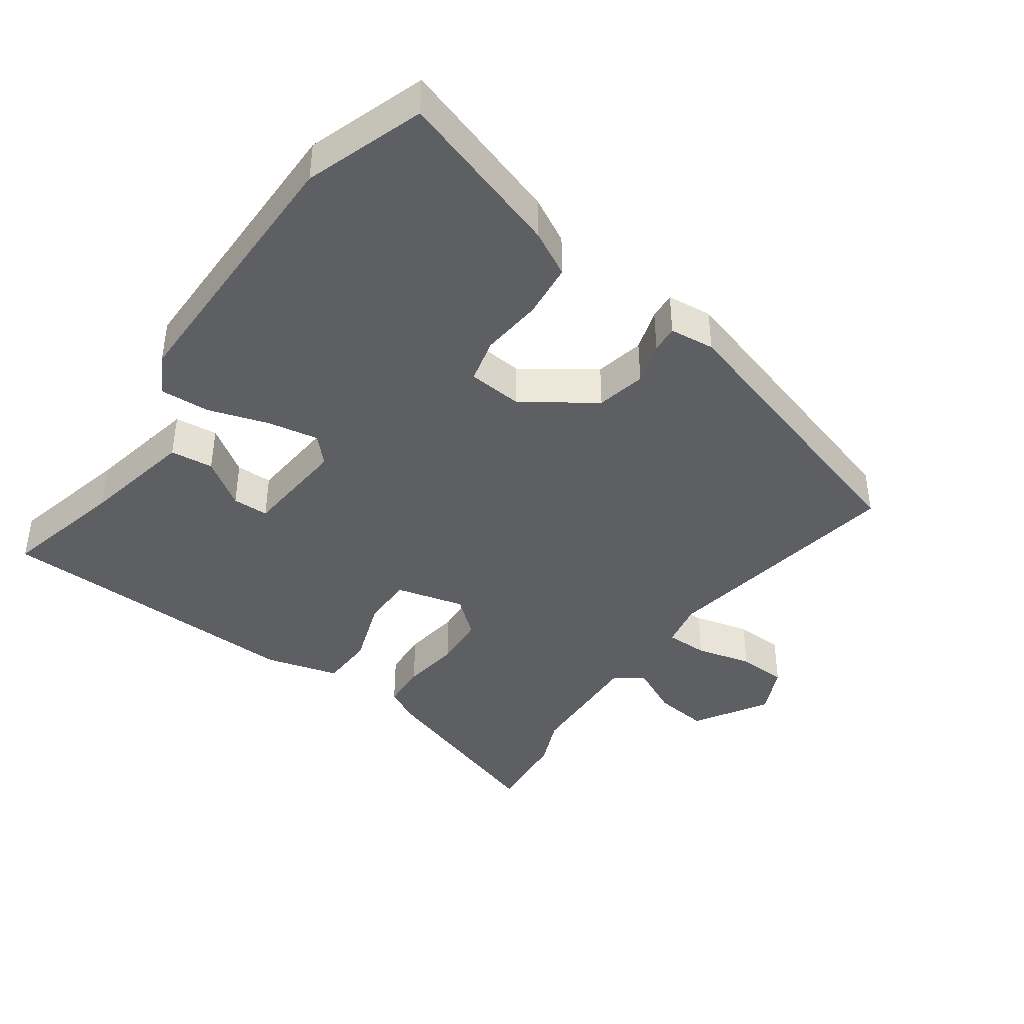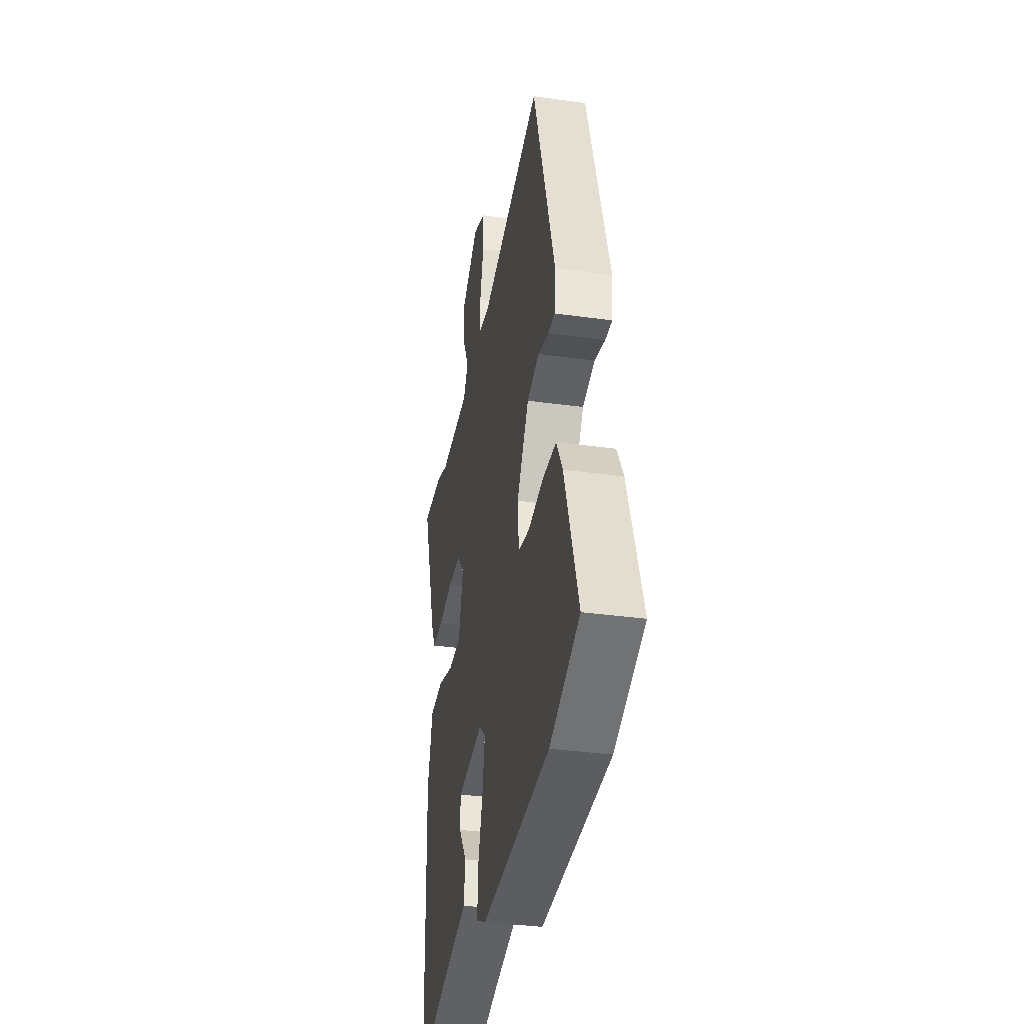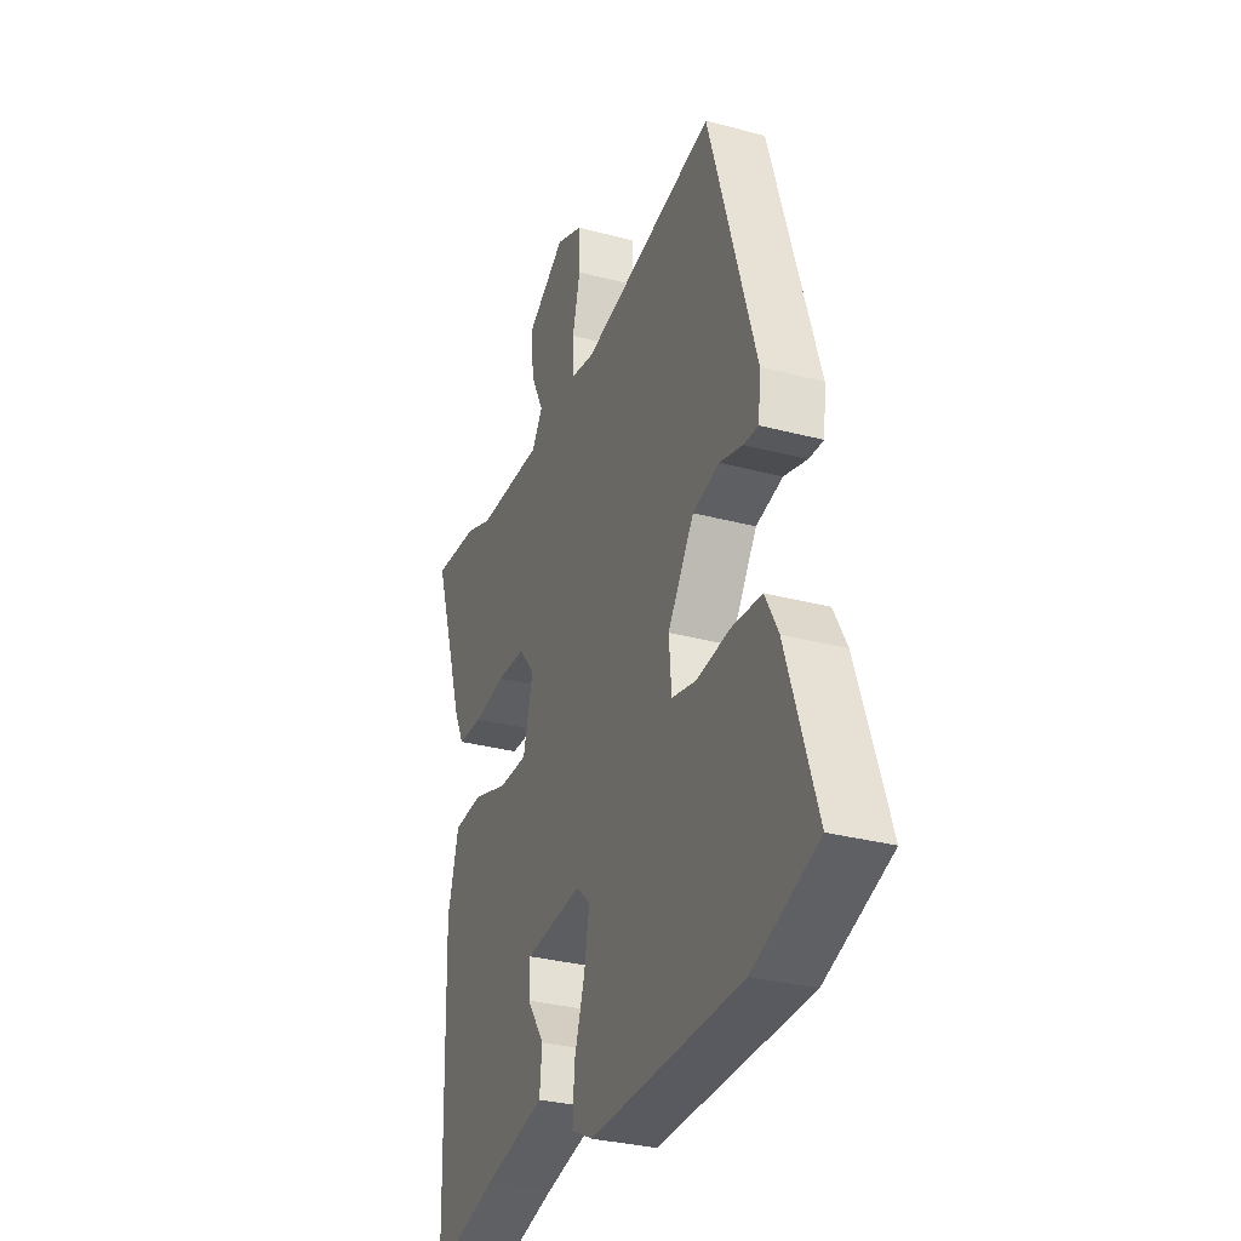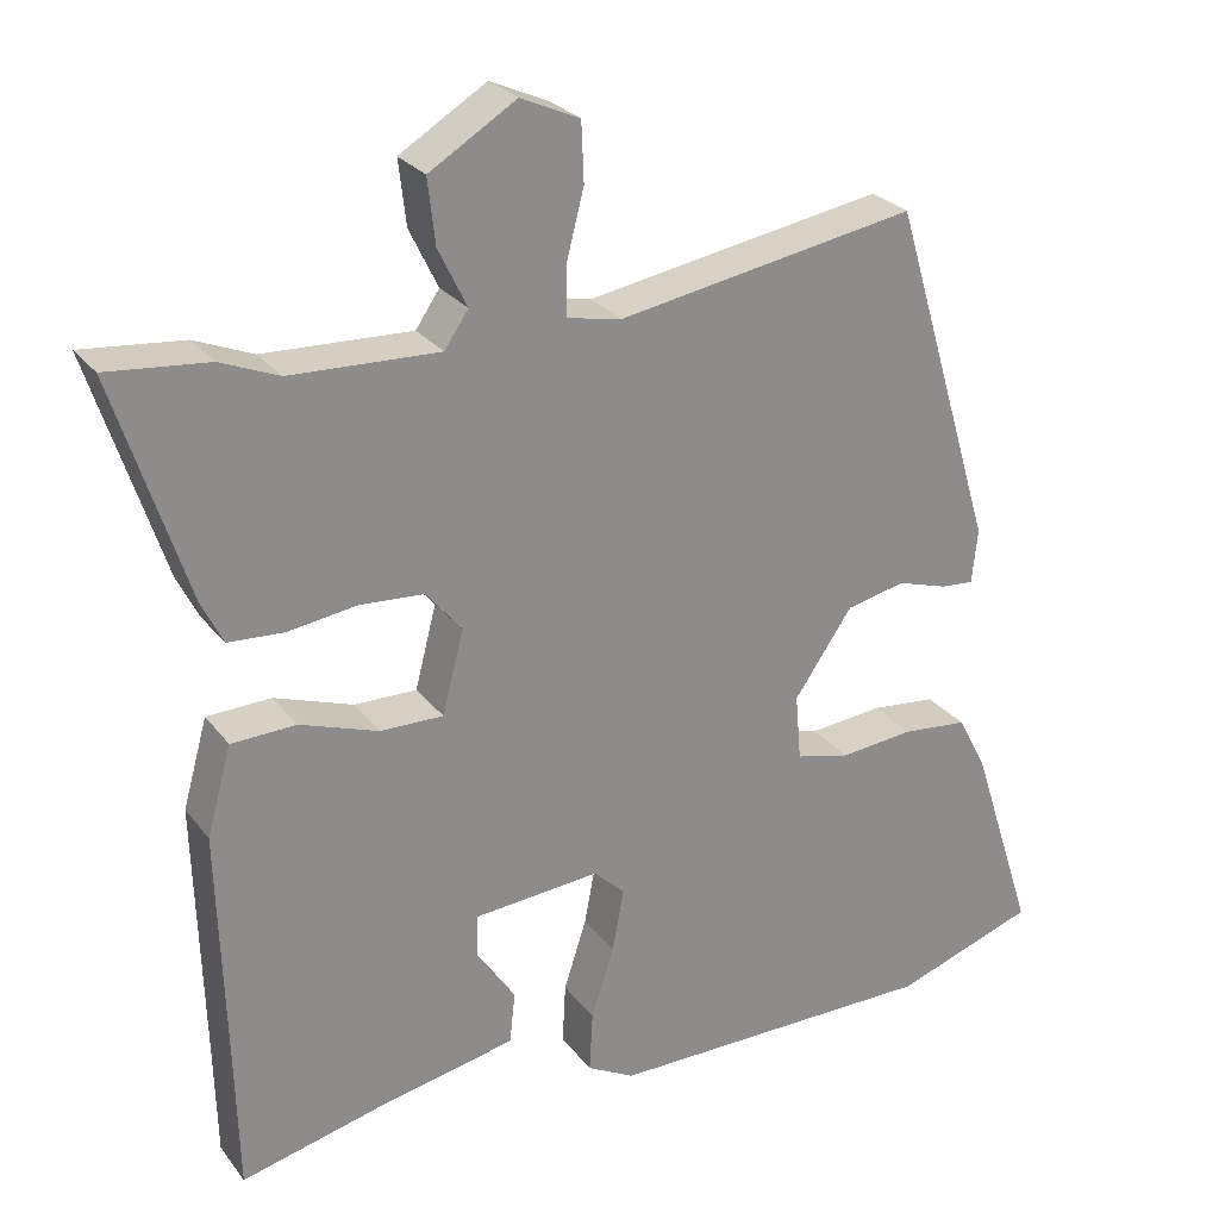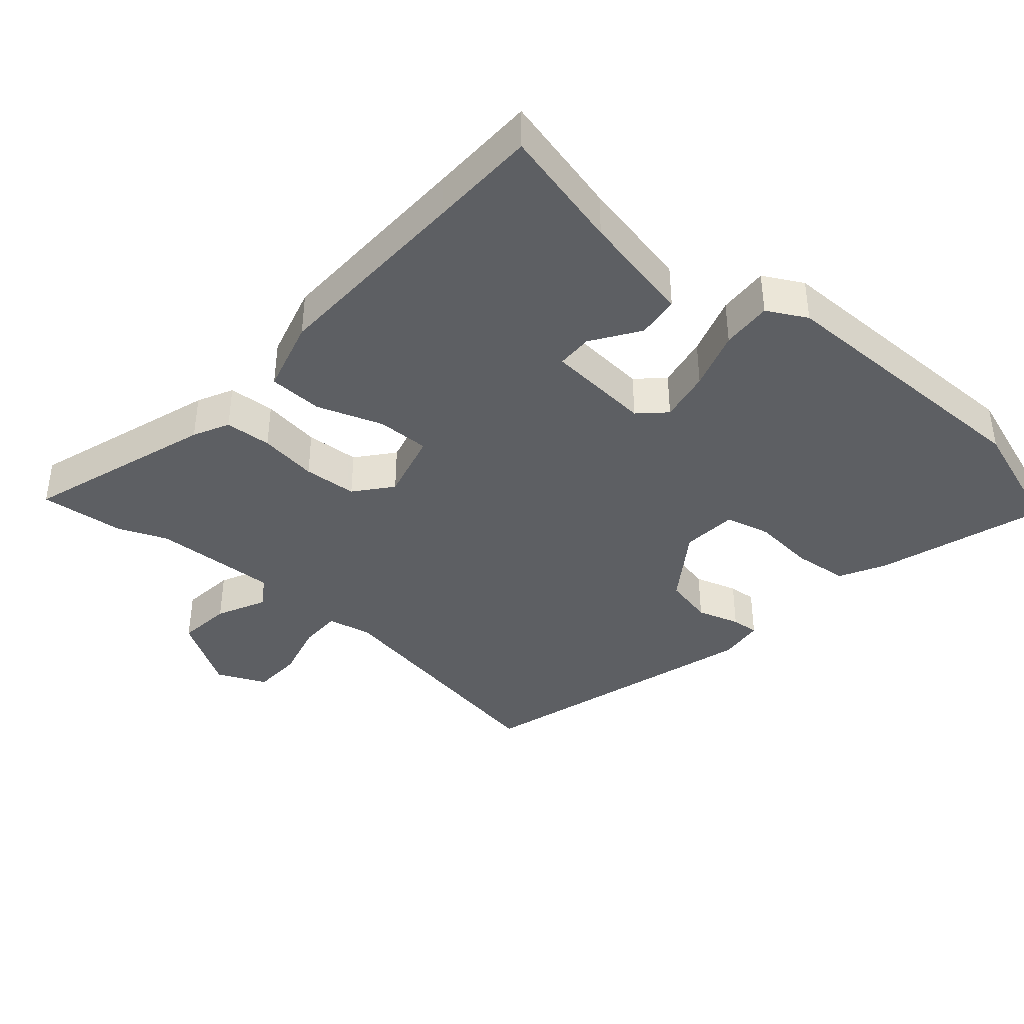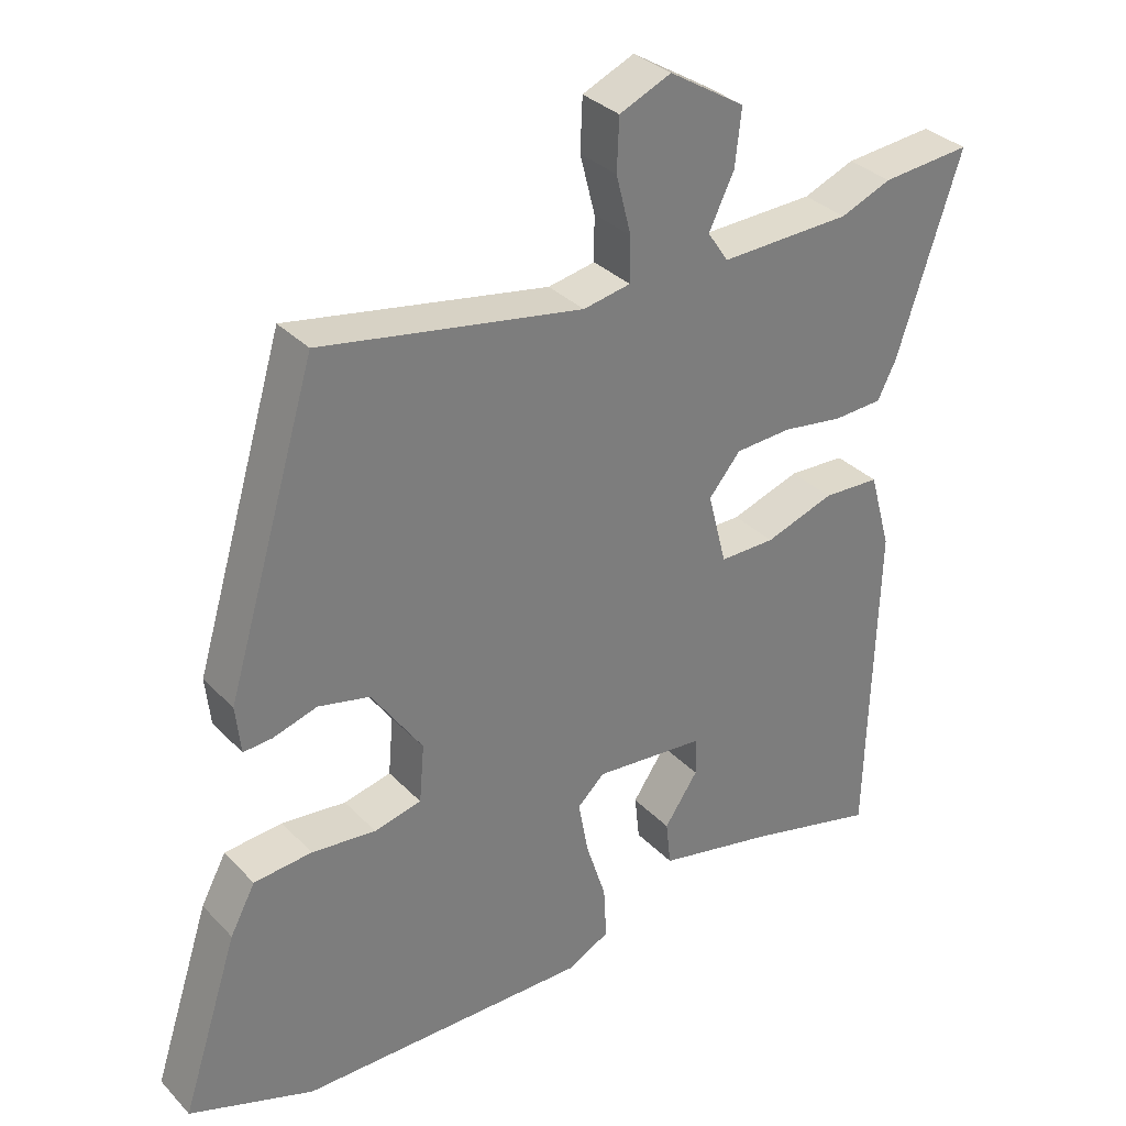
<metadata>
{"format":"obj","ext":"obj","renderer":"f3d","projection":"perspective","resolution":1024,"background":"white","views":[{"elev":-41.6,"azim":-125.3,"up":"+Y"},{"elev":-36.5,"azim":-100.2,"up":"+Z"},{"elev":-31.7,"azim":-110.5,"up":"+Z"},{"elev":26.2,"azim":151.3,"up":"+Z"},{"elev":-39.8,"azim":139.3,"up":"+Y"},{"elev":32.6,"azim":-35.8,"up":"+Z"}]}
</metadata>
<code>
v -0.416 0.07 -0.529
v -0.59 0.07 -0.469
v -0.511 0.07 -0.225
v -0.476 0.07 -0.159
v -0.395 0.07 -0.151
v -0.305 0.07 -0.16
v -0.239 0.07 -0.144
v -0.232 0.07 -0.063
v -0.303 0.07 0.04
v -0.375 0.07 0.056
v -0.437 0.07 0.037
v -0.477 0.07 0.034
v -0.484 0.07 0.1
v -0.358 0.07 0.522
v 0.007 0.07 0.459
v 0.073 0.07 0.472
v 0.073 0.07 0.534
v 0.052 0.07 0.616
v 0.055 0.07 0.688
v 0.127 0.07 0.72
v 0.233 0.07 0.655
v 0.224 0.07 0.576
v 0.189 0.07 0.504
v 0.218 0.07 0.461
v 0.4 0.07 0.468
v 0.471 0.07 0.497
v 0.595 0.07 0.509
v 0.506 0.07 0.236
v 0.48 0.07 0.184
v 0.412 0.07 0.18
v 0.327 0.07 0.192
v 0.249 0.07 0.187
v 0.205 0.07 0.134
v 0.231 0.07 0.033
v 0.308 0.07 0.034
v 0.404 0.07 0.067
v 0.483 0.07 0.064
v 0.513 0.07 -0.044
v 0.504 0.07 -0.346
v 0.5 0.07 -0.502
v 0.321 0.07 -0.458
v 0.156 0.07 -0.424
v 0.149 0.07 -0.361
v 0.196 0.07 -0.292
v 0.195 0.07 -0.239
v 0.041 0.07 -0.226
v 0.003 0.07 -0.262
v 0.017 0.07 -0.338
v 0.045 0.07 -0.425
v 0.049 0.07 -0.499
v -0.009 0.07 -0.53
v -0.416 0 -0.529
v -0.59 0 -0.469
v -0.511 0 -0.225
v -0.476 0 -0.159
v -0.395 0 -0.151
v -0.305 0 -0.16
v -0.239 0 -0.144
v -0.232 0 -0.063
v -0.303 0 0.04
v -0.375 0 0.056
v -0.437 0 0.037
v -0.477 0 0.034
v -0.484 0 0.1
v -0.358 0 0.522
v 0.007 0 0.459
v 0.073 0 0.472
v 0.073 0 0.534
v 0.052 0 0.616
v 0.055 0 0.688
v 0.127 0 0.72
v 0.233 0 0.655
v 0.224 0 0.576
v 0.189 0 0.504
v 0.218 0 0.461
v 0.4 0 0.468
v 0.471 0 0.497
v 0.595 0 0.509
v 0.506 0 0.236
v 0.48 0 0.184
v 0.412 0 0.18
v 0.327 0 0.192
v 0.249 0 0.187
v 0.205 0 0.134
v 0.231 0 0.033
v 0.308 0 0.034
v 0.404 0 0.067
v 0.483 0 0.064
v 0.513 0 -0.044
v 0.504 0 -0.346
v 0.5 0 -0.502
v 0.321 0 -0.458
v 0.156 0 -0.424
v 0.149 0 -0.361
v 0.196 0 -0.292
v 0.195 0 -0.239
v 0.041 0 -0.226
v 0.003 0 -0.262
v 0.017 0 -0.338
v 0.045 0 -0.425
v 0.049 0 -0.499
v -0.009 0 -0.53
f 48 49 50 51
f 47 48 51 1
f 46 47 1 2
f 41 42 43 44
f 39 40 41 44
f 39 44 45
f 38 39 45
f 35 36 37 38
f 34 35 38 45
f 33 34 45 46
f 28 29 30 31
f 28 31 32
f 25 26 27 28
f 24 25 28 32
f 23 24 32 33
f 21 22 23
f 20 21 23
f 17 18 19 20
f 16 17 20 23
f 12 13 14 15
f 10 11 12 15
f 9 10 15 16
f 8 9 16 23
f 3 4 5 6
f 3 6 7
f 2 3 7
f 46 2 7
f 23 33 46
f 7 8 23 46
f 102 101 100 99
f 52 102 99 98
f 53 52 98 97
f 95 94 93 92
f 95 92 91 90
f 96 95 90
f 96 90 89
f 89 88 87 86
f 96 89 86 85
f 97 96 85 84
f 82 81 80 79
f 83 82 79
f 79 78 77 76
f 83 79 76 75
f 84 83 75 74
f 74 73 72
f 74 72 71
f 71 70 69 68
f 74 71 68 67
f 66 65 64 63
f 66 63 62 61
f 67 66 61 60
f 74 67 60 59
f 57 56 55 54
f 58 57 54
f 58 54 53
f 58 53 97
f 97 84 74
f 97 74 59 58
f 1 52 53 2
f 2 53 54 3
f 3 54 55 4
f 4 55 56 5
f 5 56 57 6
f 6 57 58 7
f 7 58 59 8
f 8 59 60 9
f 9 60 61 10
f 10 61 62 11
f 11 62 63 12
f 12 63 64 13
f 13 64 65 14
f 14 65 66 15
f 15 66 67 16
f 16 67 68 17
f 17 68 69 18
f 18 69 70 19
f 19 70 71 20
f 20 71 72 21
f 21 72 73 22
f 22 73 74 23
f 23 74 75 24
f 24 75 76 25
f 25 76 77 26
f 26 77 78 27
f 27 78 79 28
f 28 79 80 29
f 29 80 81 30
f 30 81 82 31
f 31 82 83 32
f 32 83 84 33
f 33 84 85 34
f 34 85 86 35
f 35 86 87 36
f 36 87 88 37
f 37 88 89 38
f 38 89 90 39
f 39 90 91 40
f 40 91 92 41
f 41 92 93 42
f 42 93 94 43
f 43 94 95 44
f 44 95 96 45
f 45 96 97 46
f 46 97 98 47
f 47 98 99 48
f 48 99 100 49
f 49 100 101 50
f 50 101 102 51
f 51 102 52 1

</code>
